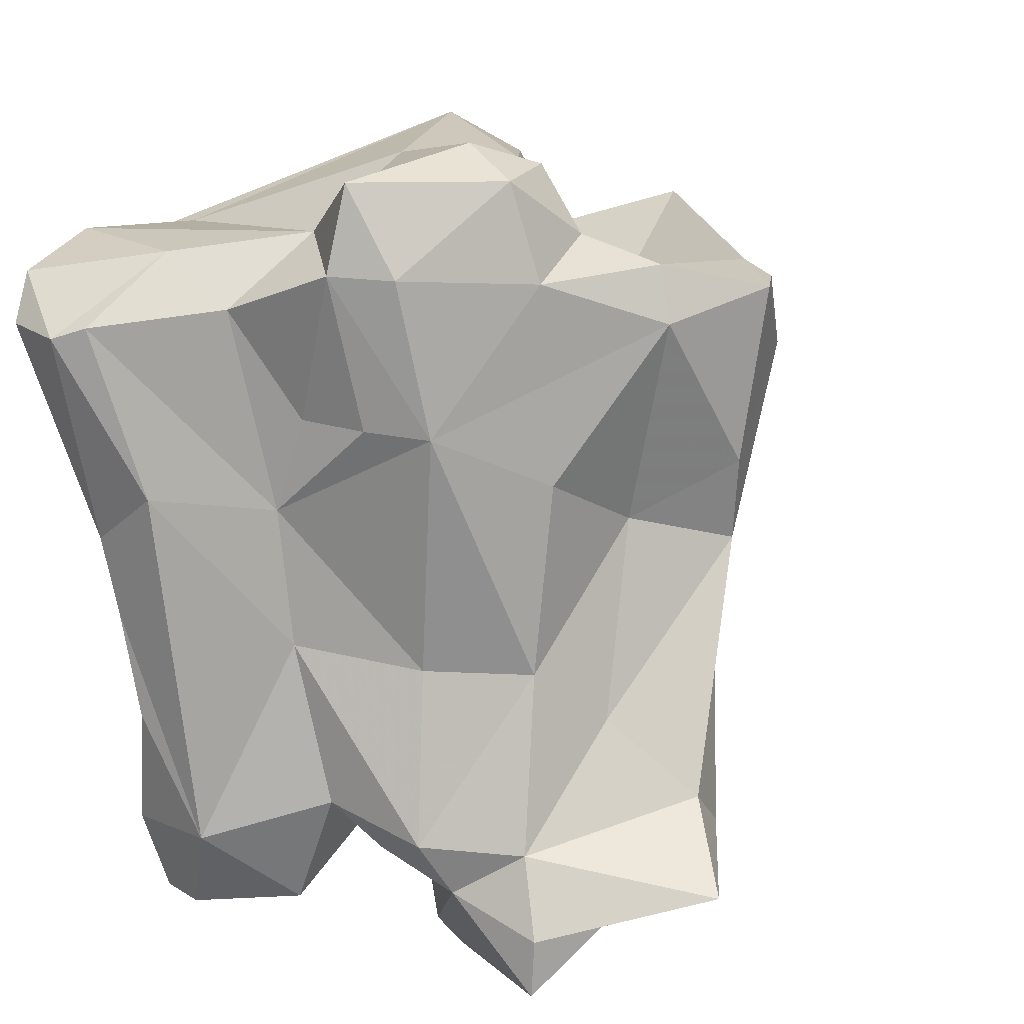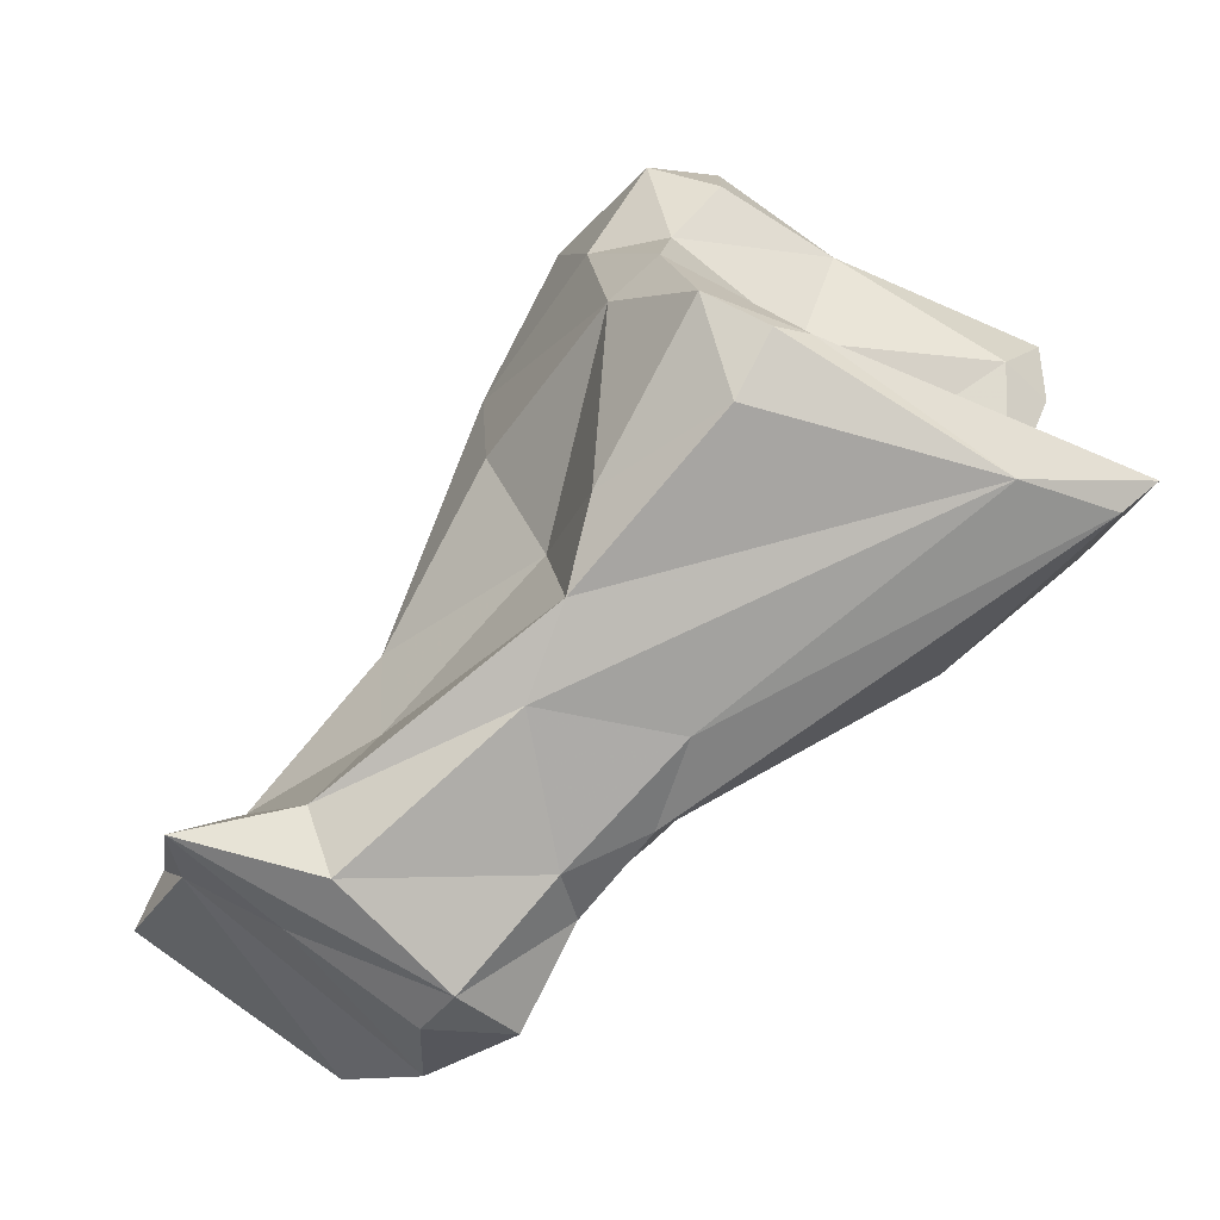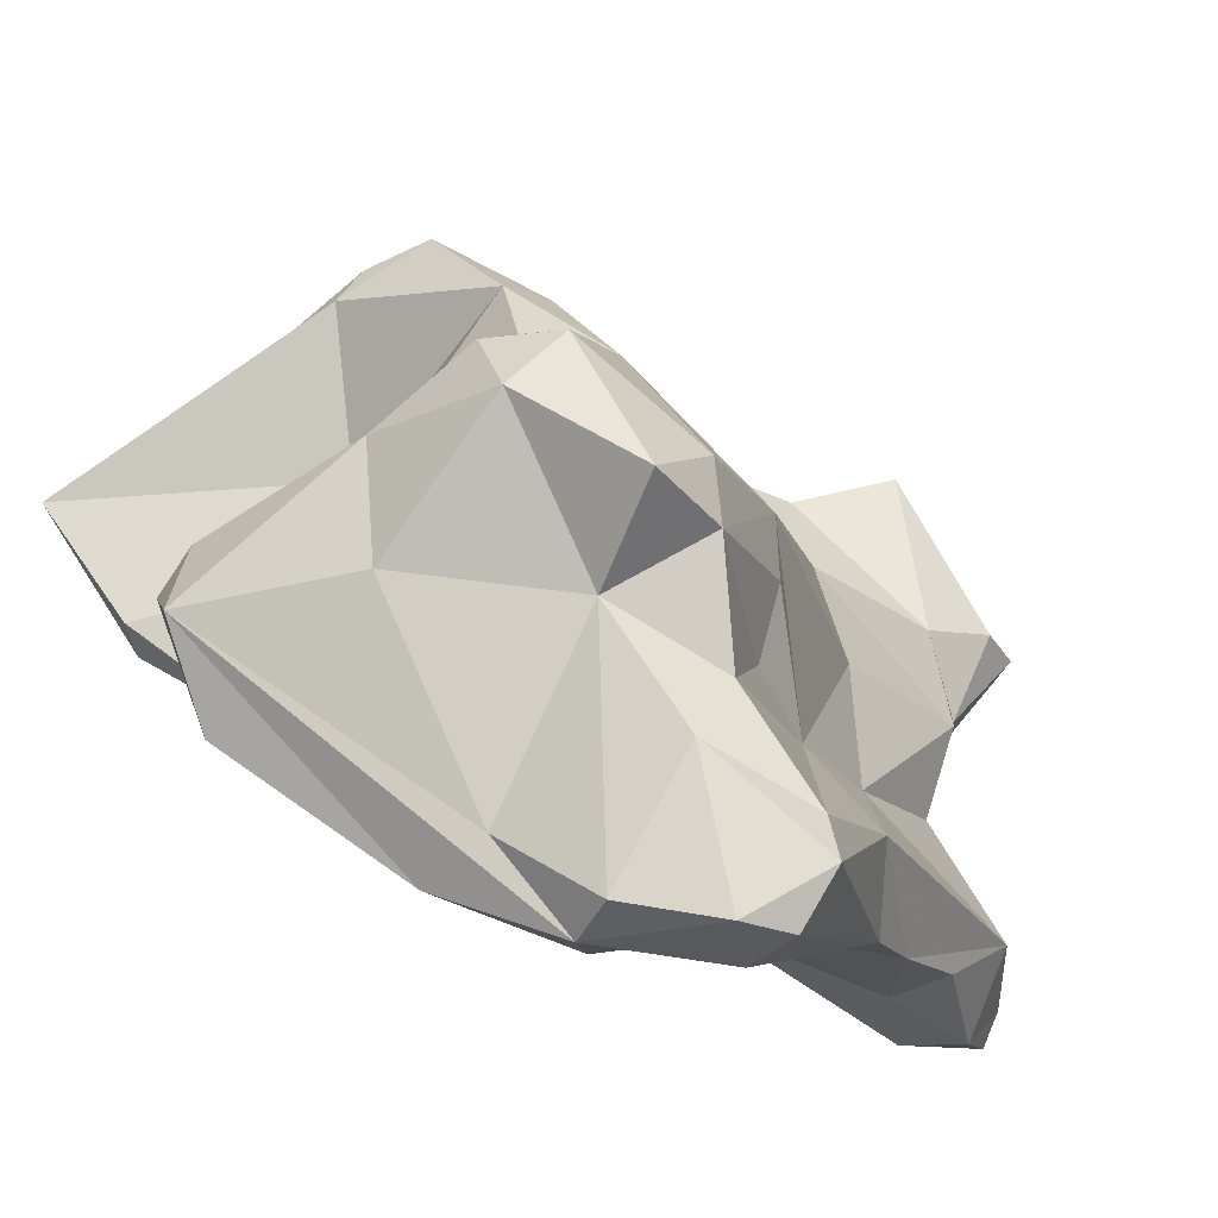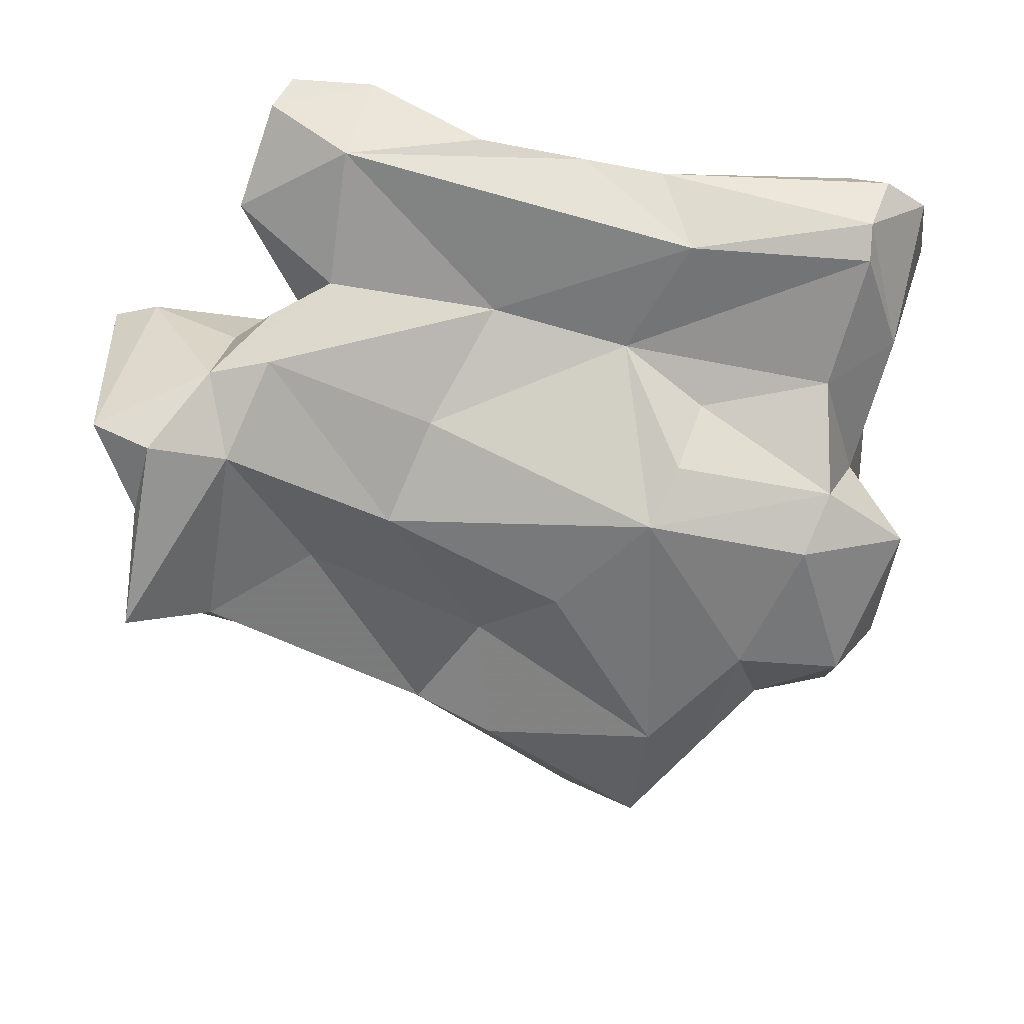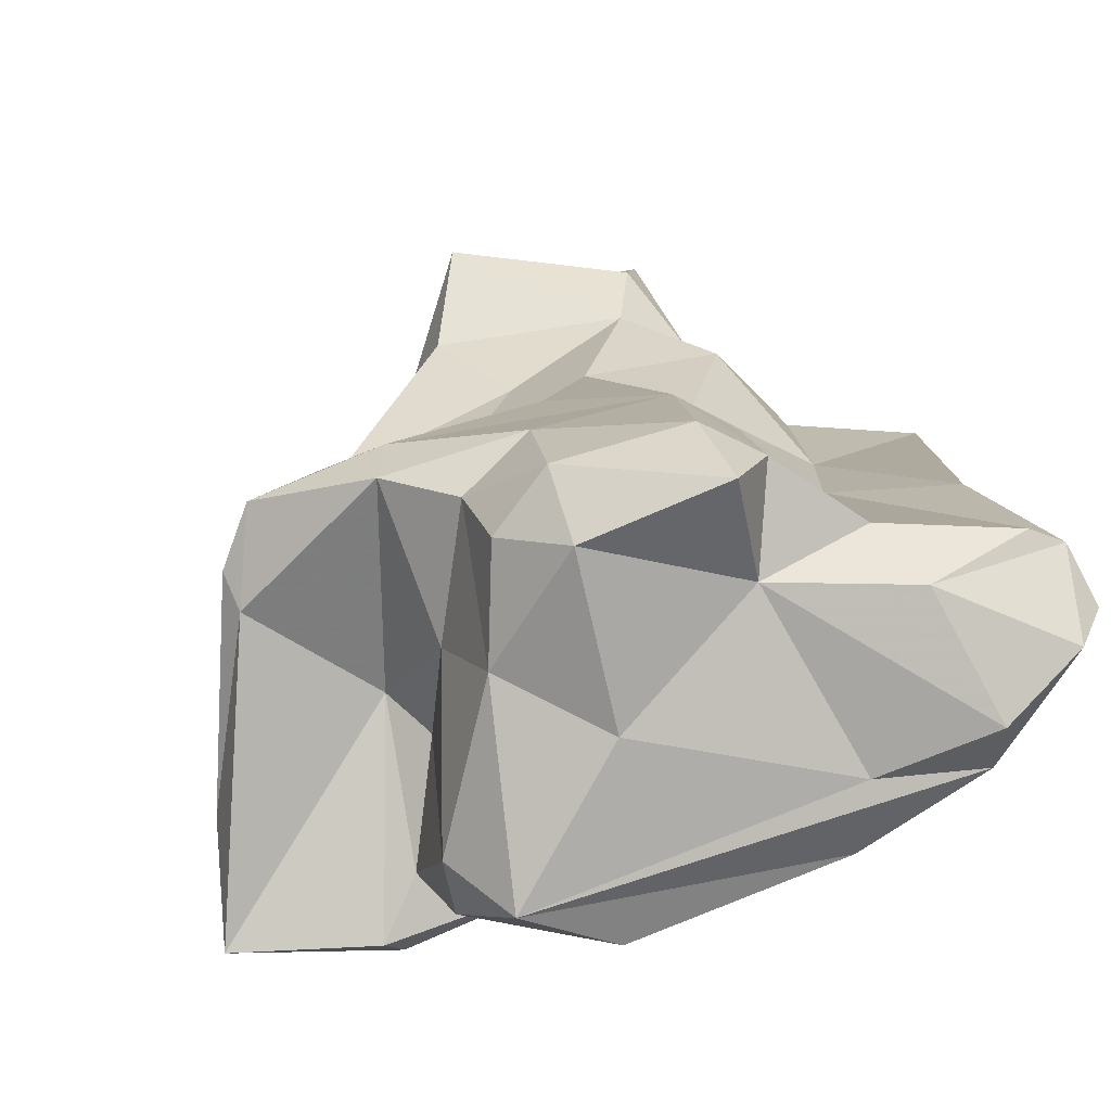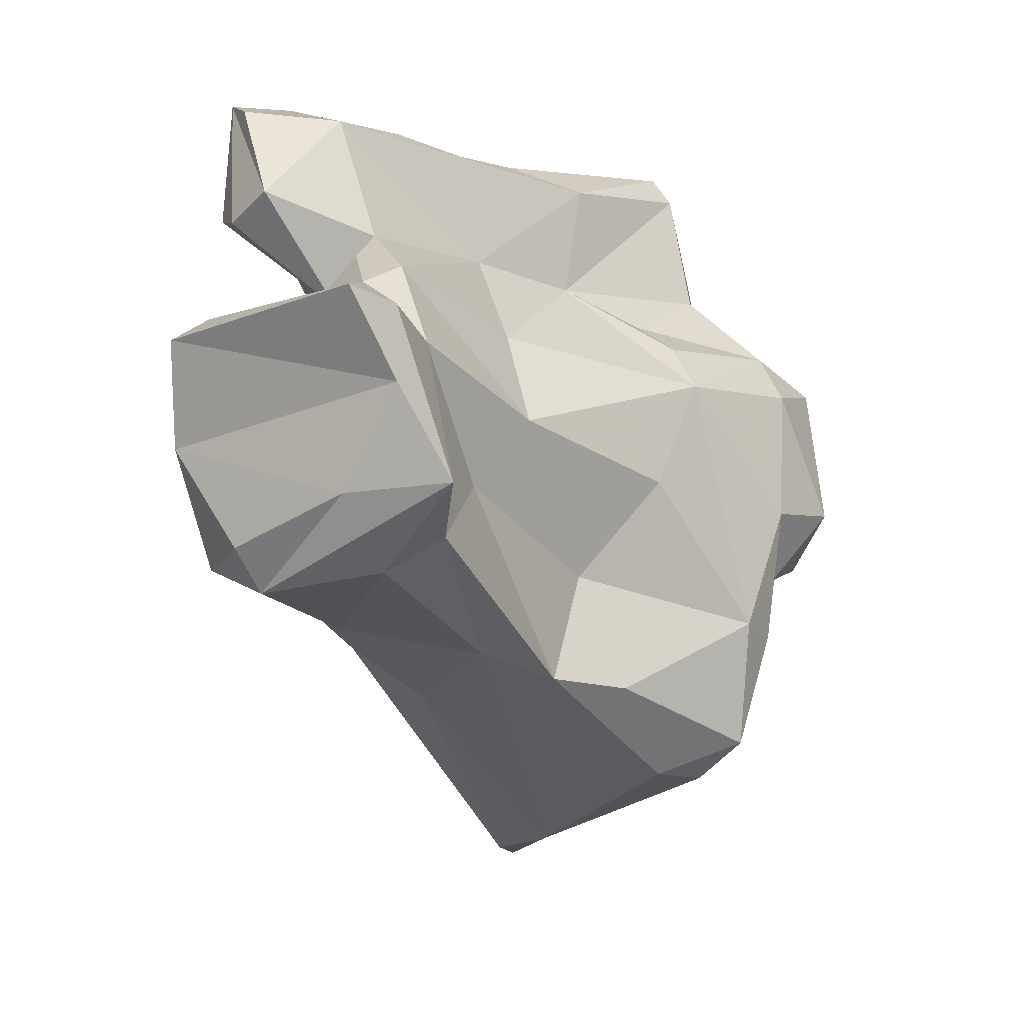
<metadata>
{"format":"obj","ext":"obj","renderer":"f3d","projection":"perspective","resolution":1024,"background":"white","views":[{"elev":42.1,"azim":50.1,"up":"+Y"},{"elev":-5.8,"azim":143.0,"up":"+Y"},{"elev":55.3,"azim":-55.8,"up":"+Y"},{"elev":47.3,"azim":124.6,"up":"+Z"},{"elev":74.3,"azim":-115.1,"up":"+Y"},{"elev":5.1,"azim":70.2,"up":"+Z"}]}
</metadata>
<code>
v 182.5 269.7 104.7
v 182.5 271 117.4
v 183.8 267.6 116.8
v 184.4 273.1 121.1
v 184.8 270.2 121.3
v 182 269.6 112.5
v 186.7 262.4 110.8
v 185.5 272 122.5
v 186.3 264.9 115.9
v 185.7 265.4 104.3
v 183.2 272.8 117.9
v 183.7 271.4 113.7
v 186.1 264.3 98.51
v 187.7 272.6 122.3
v 190 265.1 122.7
v 185.6 269.5 100.4
v 187.9 274.2 117.5
v 184.4 271.6 101.9
v 187.6 266.4 120
v 190.4 259.6 117.2
v 187.9 266.1 99.85
v 188.5 273.1 121.4
v 191.7 259.3 108.4
v 190.7 273.1 117
v 190.2 274.2 112.8
v 191.8 267.6 121.7
v 187.8 273.7 106.9
v 186.3 265.5 97.95
v 192.1 258.1 122.4
v 188.8 260.2 111.8
v 187.1 270.6 100.6
v 189.1 260.7 101.7
v 191.2 274.1 104.2
v 193.3 259.2 123.8
v 191.3 262.5 123.1
v 192.5 254.6 122.8
v 188.2 265.9 93.18
v 193.6 269.4 116.1
v 189.2 264.9 93.71
v 193.1 257.3 114.1
v 193.6 275 114.7
v 192.6 277.7 113
v 192.9 277.2 107.8
v 194.4 257.6 105.9
v 193.2 271 103.4
v 191.6 267.5 102.2
v 196.9 255.8 124
v 196 261.7 118.7
v 195.1 252.1 124.6
v 194.4 276.2 105.8
v 194 254.9 118.1
v 196.1 270 115.2
v 193.5 267.3 101.4
v 199.9 249.3 114.8
v 196.5 252.2 124.3
v 198.8 255.1 117
v 193.7 254.7 124.6
v 195.4 275.2 113.2
v 192.5 265.8 94.71
v 193.8 266.2 117.6
v 196.5 274.3 105.7
v 197.3 251.5 120.1
v 195.6 277.1 108.2
v 195.5 254.9 113.6
v 195.7 251.5 120.2
v 198 270.1 113.8
v 198.6 258.5 102.1
v 193.8 255.5 110.5
v 201 255.2 118.9
v 198.9 252.3 121.3
v 199.7 253.1 106.3
v 198.6 273.1 103.7
v 197.7 274.1 108.6
v 197.3 270 98.12
v 199.9 271.6 104.5
v 199.8 261.5 115.9
v 201.3 249.6 116.6
v 198.7 270.1 98.15
v 199.2 253.4 109.9
v 200.2 271.2 99.75
v 198.5 255.7 104.1
v 201.2 253.4 116.9
v 202.7 256.4 118.5
v 199.8 267.8 98.65
v 201.4 248.3 112
v 201.9 248.1 115.9
v 200.4 267.5 110.2
v 202.5 261.4 112.8
v 199.1 256.5 119.7
v 204 254.6 118
v 200.6 264.1 106.7
v 202 265.5 102.5
v 201.1 254.4 105.2
v 200.9 249.7 107.5
v 203 259.3 104.3
v 203.8 249.9 108.6
v 203.7 250.9 106.9
v 202.5 262.4 103.1
v 204 258.7 110.6
v 207.3 252.8 110.7
v 208.4 252.8 117.9
v 205.6 256.4 115.9
v 208.5 254.4 114.6
v 211 255.6 111.3
v 207.4 254.3 108
v 207.7 254.7 117.2
v 207.5 256.5 109.1
g foo
f 4 8 14
f 26 22 14
f 15 14 8
f 26 14 15
f 4 5 8
f 15 8 5
f 35 26 15
f 26 35 47
f 19 15 5
f 35 15 19
f 19 29 35
f 34 35 29
f 47 35 34
f 57 47 34
f 55 47 57
f 57 34 29
f 55 57 49
f 36 57 29
f 49 57 36
f 17 22 24
f 22 17 14
f 24 22 60
f 11 4 17
f 17 4 14
f 60 22 26
f 60 26 48
f 26 47 48
f 2 4 11
f 5 4 2
f 2 19 5
f 89 48 47
f 19 2 3
f 9 19 3
f 20 19 9
f 47 70 89
f 29 19 20
f 70 47 55
f 36 29 20
f 70 55 49
f 70 49 62
f 51 65 36
f 36 65 49
f 49 65 62
f 42 41 58
f 58 41 66
f 66 41 52
f 25 41 42
f 25 24 41
f 38 41 24
f 52 41 38
f 17 24 25
f 60 38 24
f 60 52 38
f 66 52 60
f 25 11 17
f 48 76 60
f 76 66 60
f 12 11 25
f 83 76 48
f 83 48 89
f 90 83 89
f 11 12 2
f 69 90 89
f 6 3 2
f 70 56 89
f 89 56 69
f 6 7 3
f 7 9 3
f 7 20 9
f 56 51 40
f 62 65 56
f 62 56 70
f 30 20 7
f 20 30 40
f 20 40 36
f 51 36 40
f 51 56 65
f 43 42 63
f 58 63 42
f 58 73 63
f 58 66 73
f 75 73 66
f 87 75 66
f 25 42 43
f 87 66 88
f 27 25 43
f 76 88 66
f 76 83 88
f 88 83 102
f 25 27 12
f 102 83 90
f 102 90 106
f 106 90 101
f 101 90 77
f 12 18 2
f 77 90 82
f 6 2 18
f 90 69 82
f 86 101 77
f 18 1 6
f 69 56 64
f 82 69 64
f 6 1 7
f 1 10 7
f 10 30 7
f 10 23 30
f 30 23 40
f 40 64 56
f 77 82 64
f 23 68 40
f 64 40 68
f 54 64 68
f 77 64 54
f 86 77 54
f 50 43 63
f 61 50 63
f 61 63 73
f 72 61 73
f 75 72 73
f 72 45 61
f 91 75 87
f 45 33 61
f 33 50 61
f 87 88 91
f 33 27 43
f 33 43 50
f 53 45 72
f 46 45 53
f 18 27 33
f 31 33 45
f 99 91 88
f 99 88 102
f 18 12 27
f 104 102 106
f 104 106 103
f 106 101 103
f 31 18 33
f 21 31 46
f 31 45 46
f 21 46 53
f 16 18 31
f 53 28 21
f 101 86 103
f 1 18 16
f 21 16 31
f 85 103 86
f 21 1 16
f 21 10 1
f 13 10 28
f 28 10 21
f 13 23 10
f 44 79 68
f 23 13 32
f 44 23 32
f 23 44 68
f 79 54 68
f 85 54 79
f 54 85 86
f 72 75 80
f 74 72 80
f 75 92 80
f 91 92 75
f 74 53 72
f 91 98 92
f 99 98 91
f 104 107 102
f 99 107 98
f 102 107 99
f 100 104 103
f 37 53 74
f 28 53 37
f 85 100 103
f 96 100 85
f 39 81 32
f 81 44 32
f 44 81 79
f 81 71 79
f 13 28 37
f 32 13 39
f 13 37 39
f 85 79 94
f 79 71 94
f 96 85 94
f 78 74 80
f 80 84 78
f 84 80 92
f 98 84 92
f 59 74 78
f 59 78 84
f 95 59 98
f 59 84 98
f 95 98 107
f 95 107 105
f 107 104 105
f 67 59 95
f 59 37 74
f 97 93 105
f 93 95 105
f 93 67 95
f 97 105 104
f 97 104 100
f 39 37 59
f 39 59 67
f 96 97 100
f 81 39 67
f 81 67 93
f 93 71 81
f 94 97 96
f 71 93 97
f 94 71 97
g

</code>
